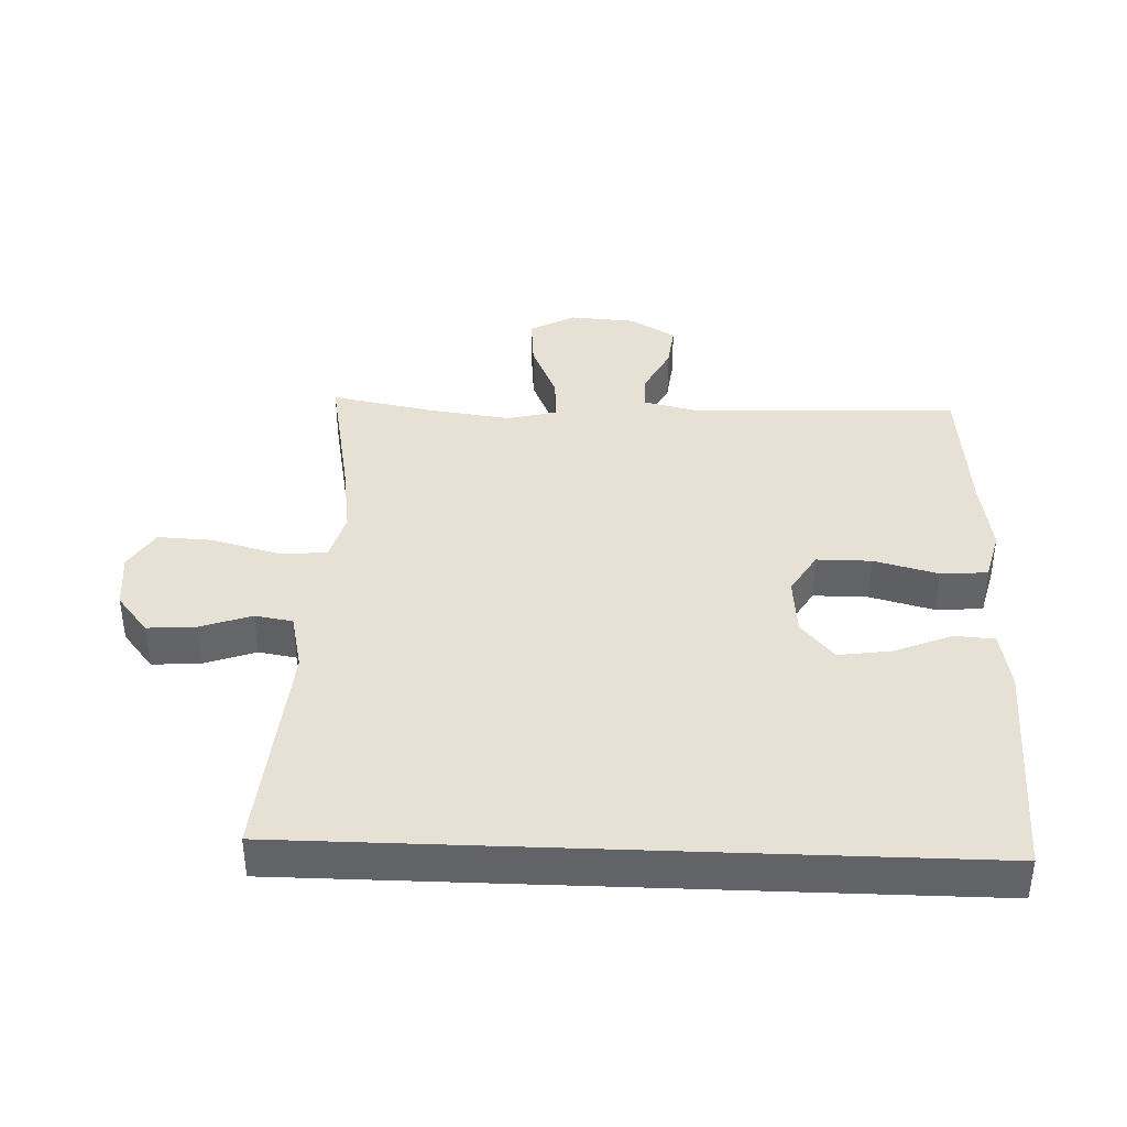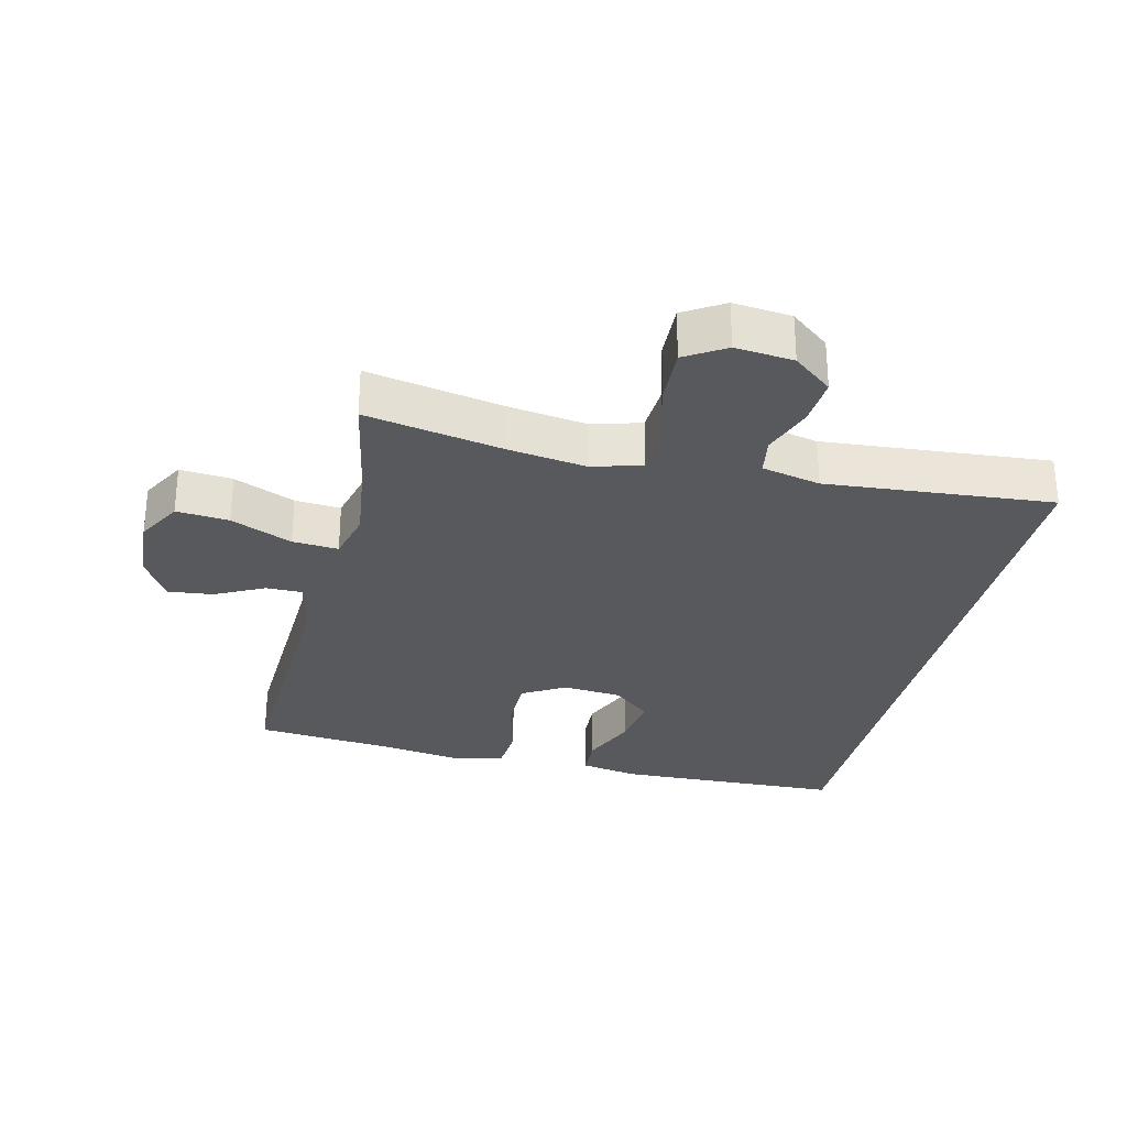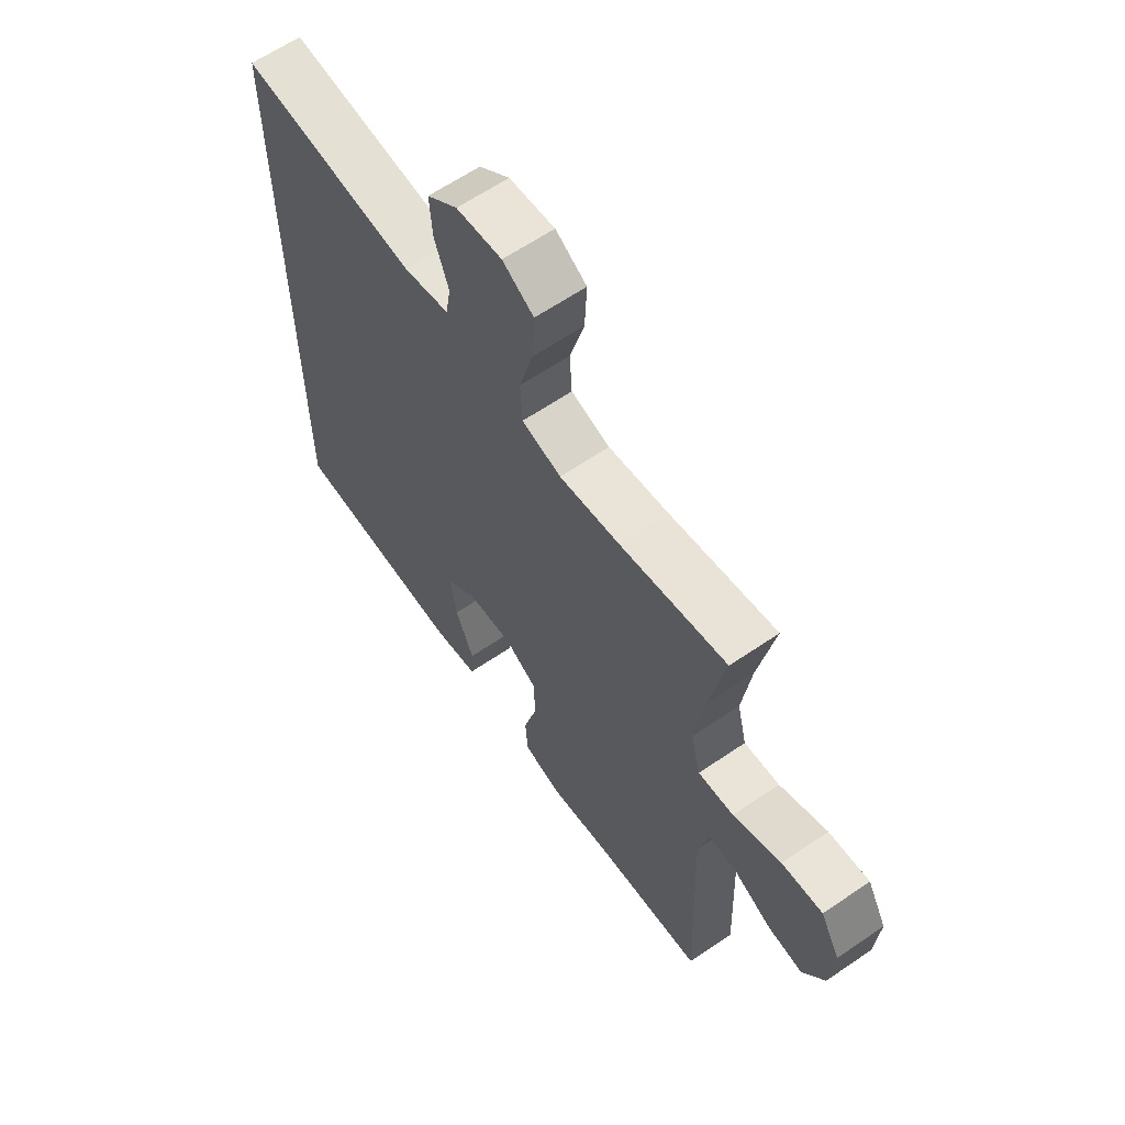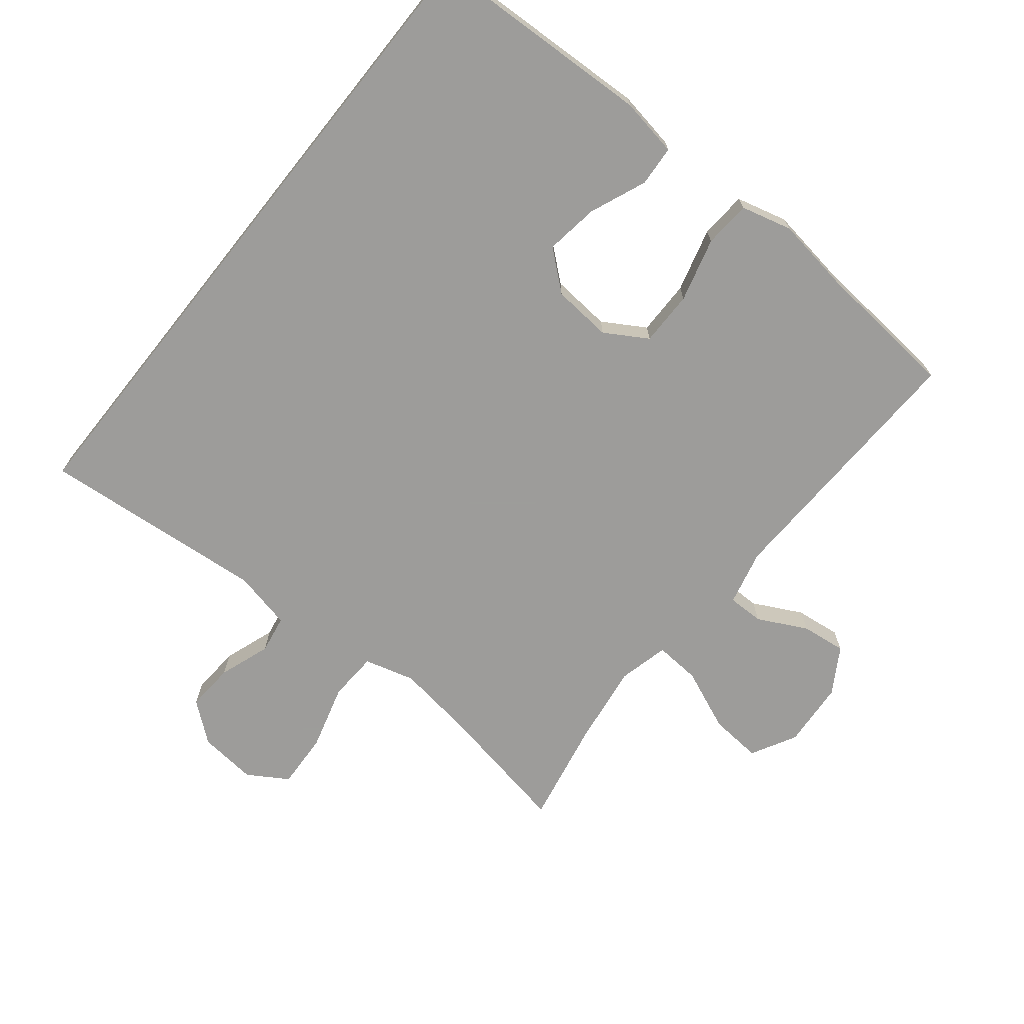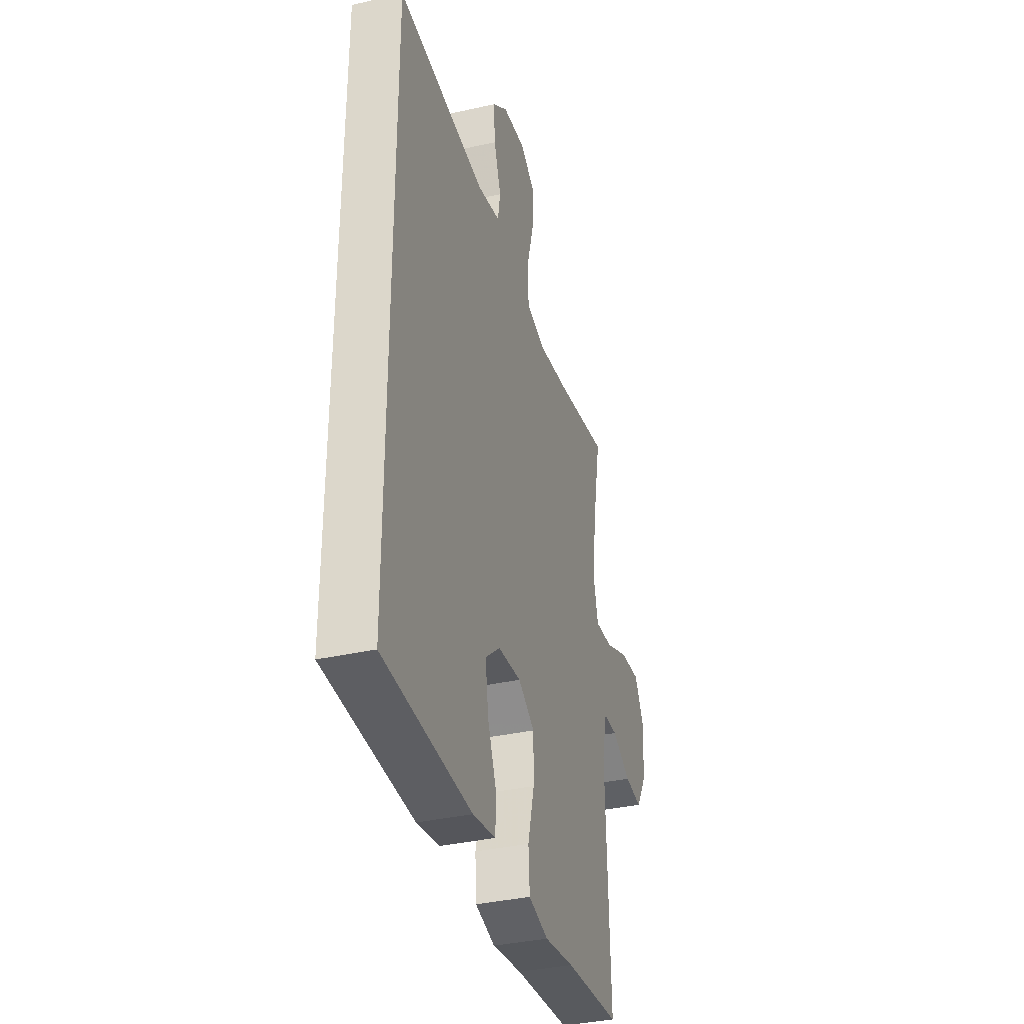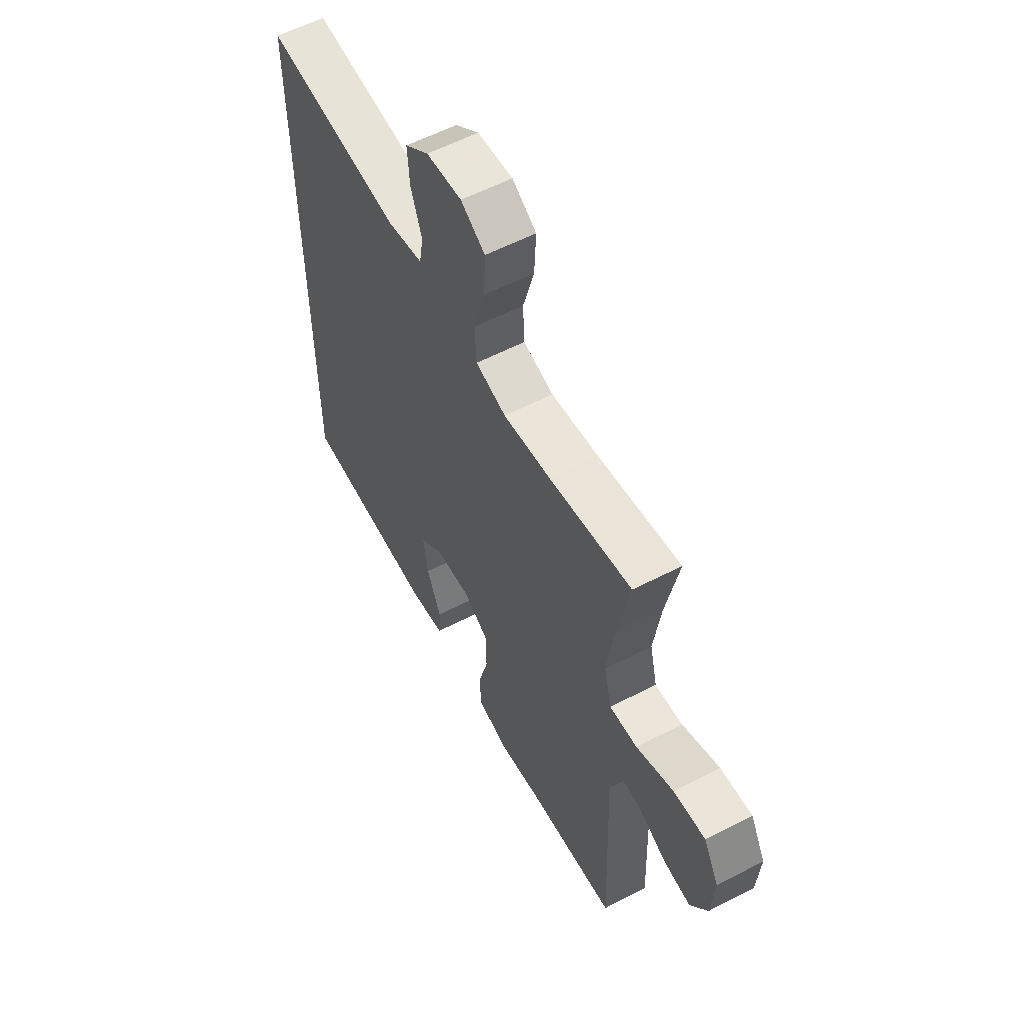
<metadata>
{"format":"obj","ext":"obj","renderer":"f3d","projection":"perspective","resolution":1024,"background":"white","views":[{"elev":39.0,"azim":92.2,"up":"+Y"},{"elev":-29.6,"azim":-13.5,"up":"+Y"},{"elev":62.8,"azim":-124.7,"up":"+Z"},{"elev":-70.3,"azim":141.4,"up":"+Y"},{"elev":-36.3,"azim":106.4,"up":"+Z"},{"elev":58.6,"azim":-118.1,"up":"+Z"}]}
</metadata>
<code>
v 0.5 0.07 -0.517
v 0.154 0.07 -0.53
v 0.064 0.07 -0.514
v 0.06 0.07 -0.452
v 0.096 0.07 -0.365
v 0.108 0.07 -0.283
v 0.049 0.07 -0.233
v -0.042 0.07 -0.225
v -0.107 0.07 -0.264
v -0.107 0.07 -0.348
v -0.081 0.07 -0.446
v -0.086 0.07 -0.518
v -0.164 0.07 -0.538
v -0.281 0.07 -0.52
v -0.5 0.07 -0.5
v -0.485 0.07 -0.09
v -0.505 0.07 -0.005
v -0.56 0.07 -0.005
v -0.635 0.07 -0.043
v -0.704 0.07 -0.051
v -0.746 0.07 0.019
v -0.753 0.07 0.121
v -0.715 0.07 0.19
v -0.635 0.07 0.183
v -0.541 0.07 0.143
v -0.471 0.07 0.138
v -0.452 0.07 0.215
v -0.469 0.07 0.34
v -0.5 0.07 0.5
v -0.291 0.07 0.461
v -0.172 0.07 0.444
v -0.095 0.07 0.465
v -0.091 0.07 0.54
v -0.119 0.07 0.641
v -0.123 0.07 0.726
v -0.062 0.07 0.764
v 0.027 0.07 0.755
v 0.087 0.07 0.707
v 0.082 0.07 0.633
v 0.054 0.07 0.554
v 0.064 0.07 0.496
v 0.154 0.07 0.476
v 0.5 0.07 0.506
v 0.5 0 -0.517
v 0.154 0 -0.53
v 0.064 0 -0.514
v 0.06 0 -0.452
v 0.096 0 -0.365
v 0.108 0 -0.283
v 0.049 0 -0.233
v -0.042 0 -0.225
v -0.107 0 -0.264
v -0.107 0 -0.348
v -0.081 0 -0.446
v -0.086 0 -0.518
v -0.164 0 -0.538
v -0.281 0 -0.52
v -0.5 0 -0.5
v -0.485 0 -0.09
v -0.505 0 -0.005
v -0.56 0 -0.005
v -0.635 0 -0.043
v -0.704 0 -0.051
v -0.746 0 0.019
v -0.753 0 0.121
v -0.715 0 0.19
v -0.635 0 0.183
v -0.541 0 0.143
v -0.471 0 0.138
v -0.452 0 0.215
v -0.469 0 0.34
v -0.5 0 0.5
v -0.291 0 0.461
v -0.172 0 0.444
v -0.095 0 0.465
v -0.091 0 0.54
v -0.119 0 0.641
v -0.123 0 0.726
v -0.062 0 0.764
v 0.027 0 0.755
v 0.087 0 0.707
v 0.082 0 0.633
v 0.054 0 0.554
v 0.064 0 0.496
v 0.154 0 0.476
v 0.5 0 0.506
f 42 43 1 2
f 41 42 2
f 40 41 2
f 37 38 39 40
f 33 34 35 36
f 32 33 36 37
f 28 29 30
f 27 28 30 31
f 26 27 31 32
f 22 23 24 25
f 22 25 26
f 21 22 26
f 18 19 20 21
f 17 18 21 26
f 16 17 26 32
f 14 15 16 32
f 10 11 12 13
f 9 10 13 14
f 2 3 4 5
f 2 5 6
f 40 2 6
f 37 40 6 7
f 9 14 32 37
f 8 9 37
f 7 8 37
f 45 44 86 85
f 45 85 84
f 45 84 83
f 83 82 81 80
f 79 78 77 76
f 80 79 76 75
f 73 72 71
f 74 73 71 70
f 75 74 70 69
f 68 67 66 65
f 69 68 65
f 69 65 64
f 64 63 62 61
f 69 64 61 60
f 75 69 60 59
f 75 59 58 57
f 56 55 54 53
f 57 56 53 52
f 48 47 46 45
f 49 48 45
f 49 45 83
f 50 49 83 80
f 80 75 57 52
f 80 52 51
f 80 51 50
f 1 44 45 2
f 2 45 46 3
f 3 46 47 4
f 4 47 48 5
f 5 48 49 6
f 6 49 50 7
f 7 50 51 8
f 8 51 52 9
f 9 52 53 10
f 10 53 54 11
f 11 54 55 12
f 12 55 56 13
f 13 56 57 14
f 14 57 58 15
f 15 58 59 16
f 16 59 60 17
f 17 60 61 18
f 18 61 62 19
f 19 62 63 20
f 20 63 64 21
f 21 64 65 22
f 22 65 66 23
f 23 66 67 24
f 24 67 68 25
f 25 68 69 26
f 26 69 70 27
f 27 70 71 28
f 28 71 72 29
f 29 72 73 30
f 30 73 74 31
f 31 74 75 32
f 32 75 76 33
f 33 76 77 34
f 34 77 78 35
f 35 78 79 36
f 36 79 80 37
f 37 80 81 38
f 38 81 82 39
f 39 82 83 40
f 40 83 84 41
f 41 84 85 42
f 42 85 86 43
f 43 86 44 1

</code>
